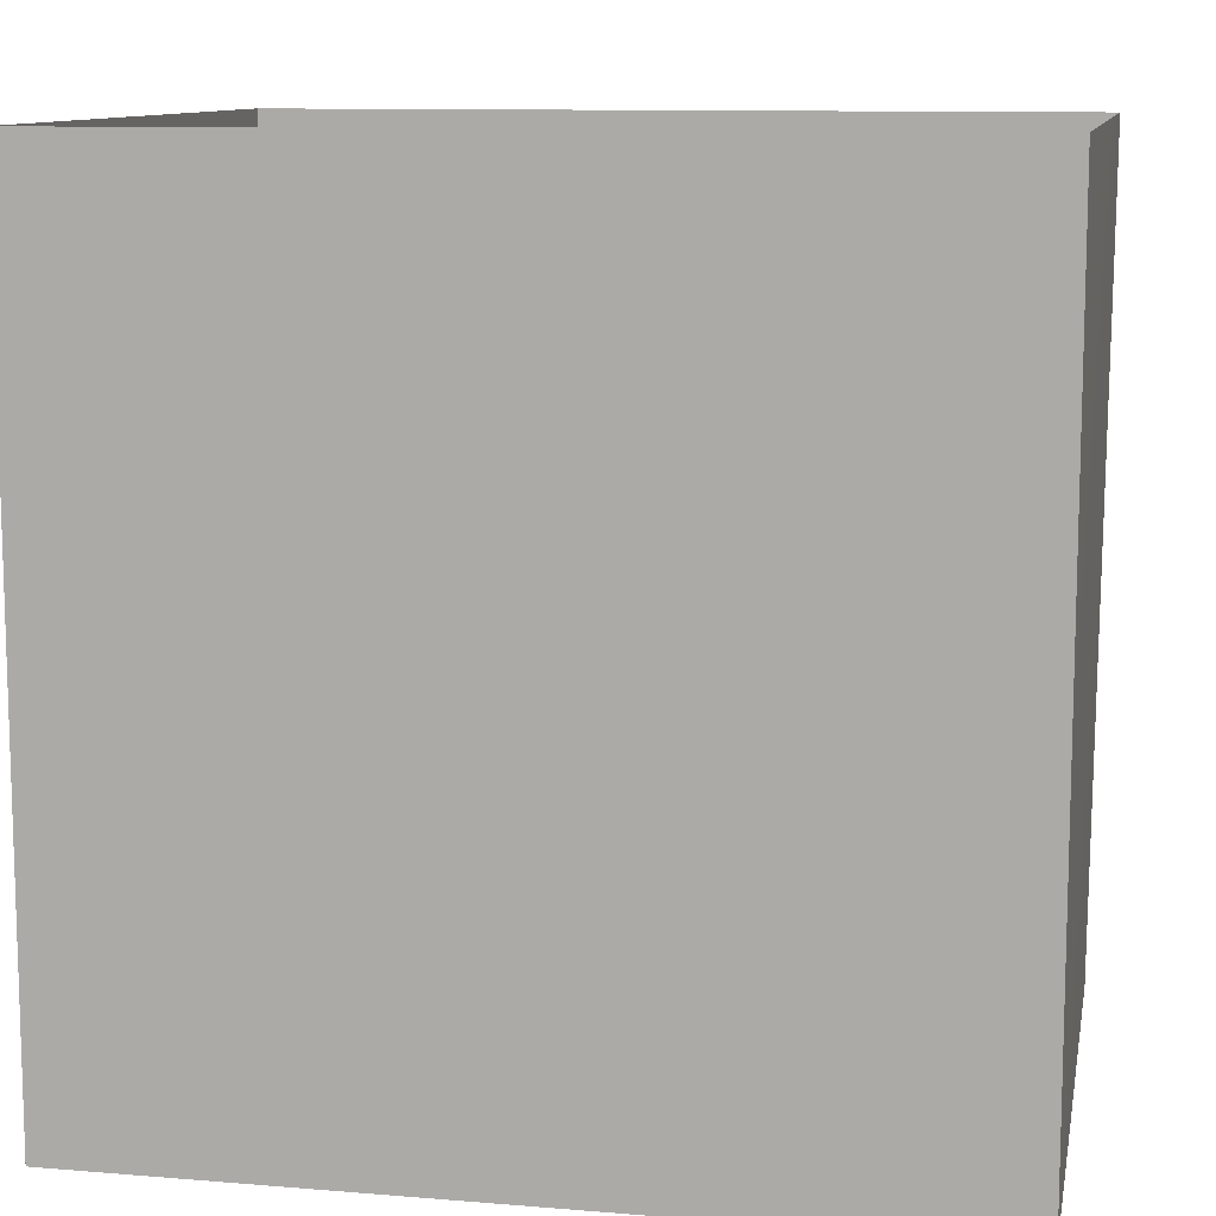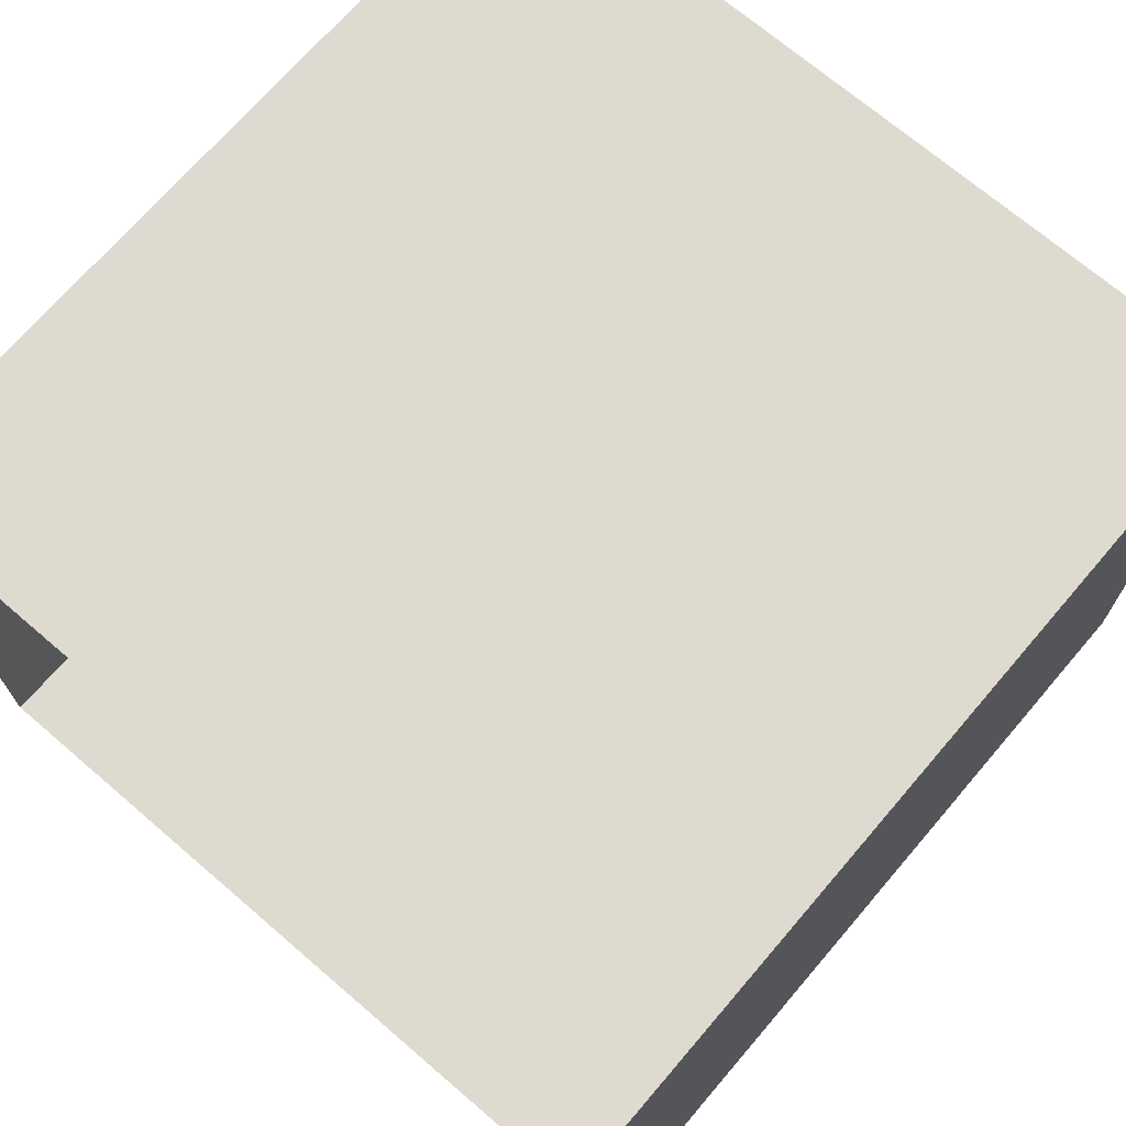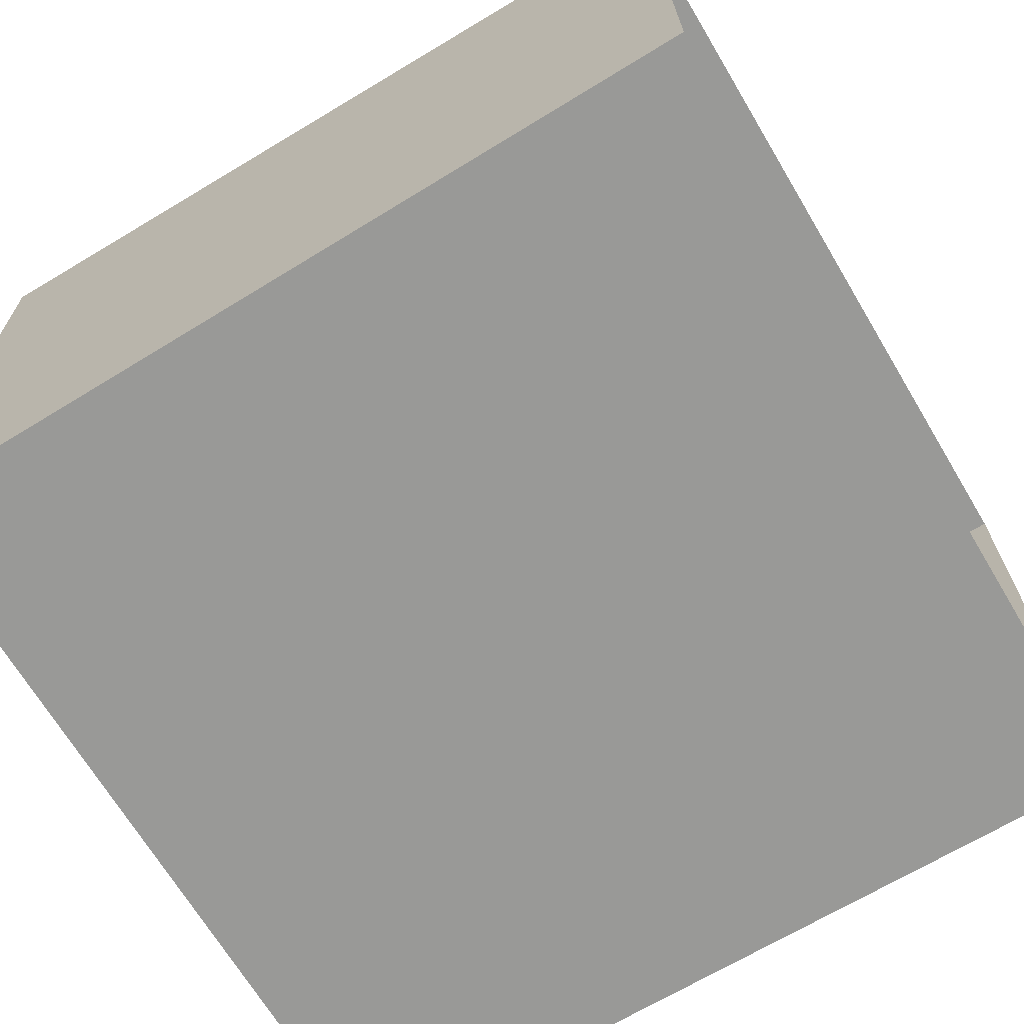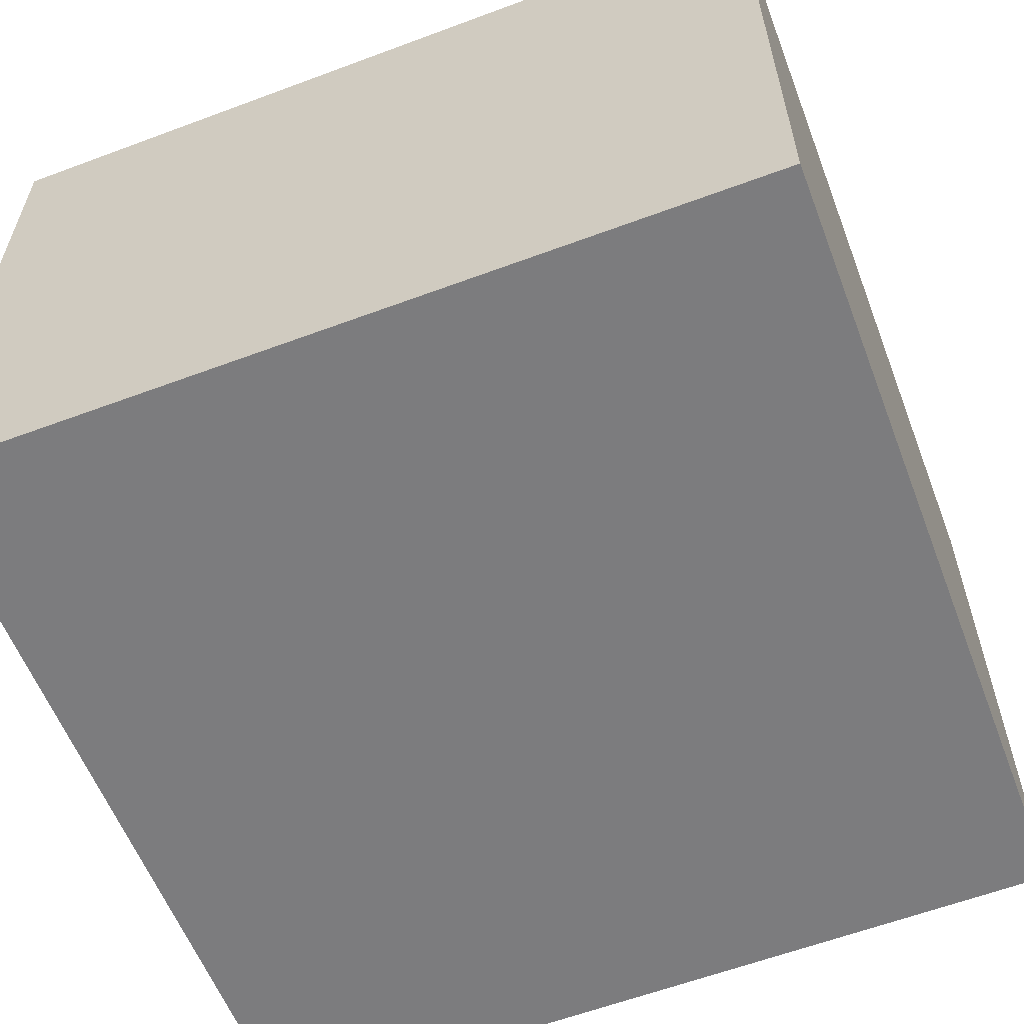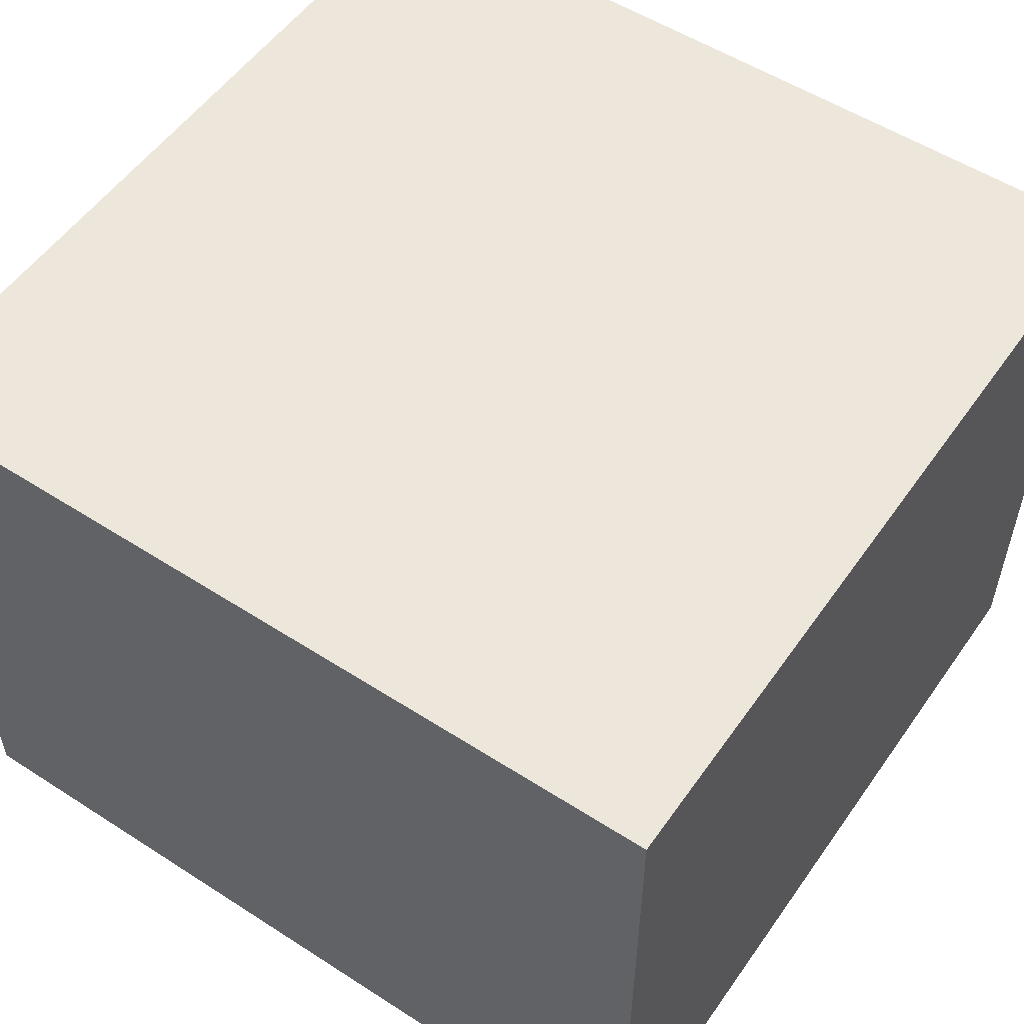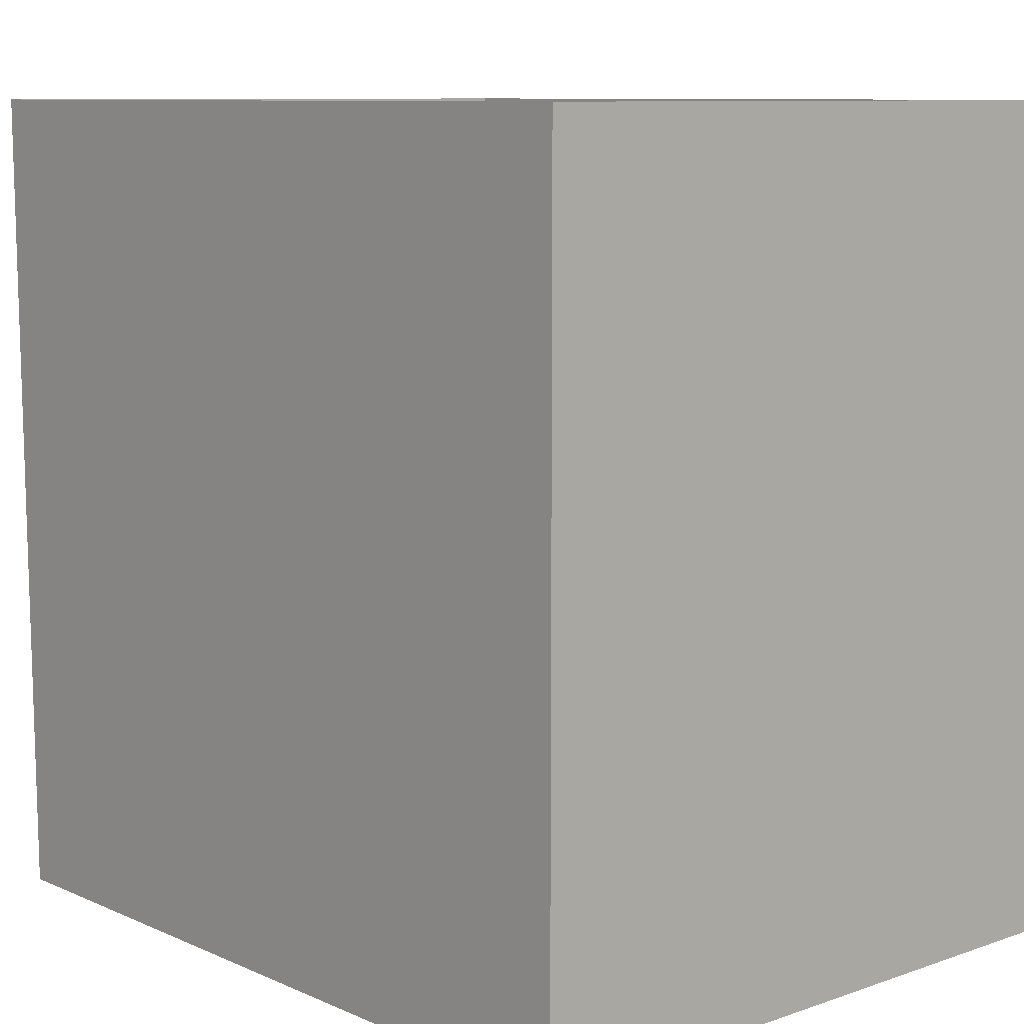
<metadata>
{"format":"obj","ext":"obj","renderer":"f3d","projection":"perspective","resolution":1024,"background":"white","views":[{"elev":10.6,"azim":-168.3,"up":"+Z"},{"elev":70.6,"azim":40.6,"up":"+Y"},{"elev":-68.8,"azim":-59.1,"up":"+Y"},{"elev":-58.9,"azim":111.0,"up":"+Y"},{"elev":54.0,"azim":124.4,"up":"+Y"},{"elev":9.4,"azim":48.3,"up":"+Z"}]}
</metadata>
<code>
v 0.04146 0.3443 0.1316
v 0.09228 0.3963 0.06658
v 0.09541 0.395 0.1627
v 0.01249 0.3532 0.05462
v 0.03488 0.4086 -0.002743
v 0.1092 0.4784 0.01643
v 0.01334 0.3777 0.2182
v 0.1351 0.4605 0.1184
v -0.05696 0.3422 0.1263
v -0.07272 0.3841 0.01538
v -0.08788 0.3874 0.2132
v 0.09129 0.4673 0.2303
v -0.1533 0.3941 0.1173
v -0.02762 0.4576 0.2811
v -0.01255 0.4803 -0.06518
v 0.1506 0.5704 0.1344
v -0.1557 0.4589 0.2425
v -0.1614 0.4511 -0.008831
v -0.08706 0.5522 0.3171
v 0.09993 0.5755 -0.02882
v 0.0529 0.5584 0.2851
v -0.1288 0.5414 -0.09252
v -0.001785 0.5985 -0.1039
v 0.08157 0.6922 -0.0548
v 0.1387 0.6602 0.04371
v 0.1038 0.6493 0.2396
v 0.1399 0.6889 0.1427
v 0.09328 0.7608 0.2223
v -0.0005589 0.6746 0.3184
v -0.2443 0.5423 -0.02075
v -0.219 0.5537 0.263
v -0.2463 0.4874 0.1233
v -0.01382 0.7155 -0.1259
v 0.1214 0.7819 0.069
v -0.3103 0.5802 0.07145
v -0.216 0.6378 -0.1076
v -0.1005 0.6389 -0.1334
v -0.1577 0.6505 0.3283
v -0.2995 0.5848 0.1787
v 0.05992 0.8078 -0.06075
v -0.1404 0.7313 -0.1532
v -0.09612 0.7512 0.3392
v 0.08053 0.8968 0.0413
v -0.3636 0.684 0.1239
v -0.3182 0.6534 -0.02374
v 0.07771 0.8722 0.1759
v -0.22 0.7607 0.3244
v 0.004273 0.8101 0.2953
v -0.2834 0.6659 0.2639
v -0.04764 0.8257 -0.1396
v -0.279 0.7695 -0.1219
v 0.0167 0.9215 -0.06999
v -0.3382 0.7891 0.2517
v -0.3789 0.7612 -0.00536
v 0.03691 0.986 0.1378
v -0.01826 0.9454 0.2582
v -0.1205 0.8645 0.329
v -0.1597 0.8371 -0.1641
v 0.03231 0.9935 0.0191
v -0.09553 0.9376 -0.1446
v -0.4164 0.8322 0.1072
v -0.2592 0.8889 0.3111
v -0.03455 1.036 -0.06361
v -0.1503 0.9866 0.3019
v -0.05546 1.066 0.2097
v -0.01568 1.087 0.0698
v -0.2339 0.914 -0.1603
v -0.1444 1.047 -0.1348
v -0.194 1.109 0.2545
v -0.2783 1.007 0.2861
v -0.2801 1.023 -0.1457
v -0.3737 0.9283 0.2333
v -0.4386 0.9659 0.1103
v -0.2204 1.152 -0.1122
v -0.0915 1.145 -0.0348
v -0.1051 1.174 0.1368
v -0.3641 1.087 0.2169
v -0.3868 0.9118 -0.06978
v -0.2439 1.22 0.1775
v -0.3629 1.087 -0.09887
v -0.435 1.031 -0.005275
v -0.4382 1.089 0.09825
v -0.1809 1.248 0.01665
v -0.3246 1.229 -0.05674
v -0.4248 1.142 -0.0004026
v -0.3902 1.205 0.1182
v -0.2825 1.281 0.07567
v -0.01287 0.5312 0.1118
v -0.1159 0.7237 0.09313
v -0.2796 1.122 0.06456
v -0.2255 0.9459 -0.05142
v -0.3049 1.019 -0.02135
v -0.1684 1.053 0.1664
v -0.3126 0.9828 0.09412
v -0.1644 1.025 0.03603
v -0.05726 0.9193 0.07063
v -0.2573 0.854 0.08791
v -0.1403 0.9538 0.1713
v -0.2269 1.067 -0.05515
v -0.1421 0.867 -0.04353
g leftSphere
f 75 76 66
f 77 82 73
f 46 43 55
f 72 77 73
f 43 59 55
f 77 86 82
f 53 44 49
f 8 12 3
f 3 12 7
f 2 8 3
f 74 84 83
f 74 68 71
f 79 87 86
f 2 4 5
f 38 47 49
f 76 83 79
f 50 58 60
f 46 34 43
f 30 22 18
f 75 66 63
f 20 25 16
f 6 15 20
f 52 50 60
f 2 3 1
f 36 45 51
f 66 55 59
f 16 26 21
f 16 25 27
f 50 52 40
f 13 10 9
f 24 25 20
f 44 39 49
f 14 19 17
f 24 23 33
f 31 19 38
f 22 15 18
f 43 34 40
f 31 39 32
f 16 8 6
f 21 26 29
f 57 56 64
f 47 62 53
f 3 7 1
f 29 48 42
f 30 45 36
f 76 69 65
f 28 34 46
f 17 11 14
f 46 56 48
f 84 80 85
f 43 52 59
f 77 69 79
f 56 55 65
f 67 51 78
f 75 83 76
f 17 32 13
f 48 28 46
f 6 8 2
f 79 69 76
f 44 45 35
f 5 6 2
f 16 12 8
f 58 41 51
f 21 12 16
f 48 56 57
f 58 51 67
f 23 15 22
f 27 34 28
f 73 81 78
f 14 12 21
f 10 15 5
f 80 84 74
f 29 19 21
f 70 77 72
f 24 34 25
f 28 26 27
f 49 39 31
f 40 33 50
f 83 84 87
f 5 15 6
f 17 19 31
f 38 29 42
f 49 47 53
f 68 67 71
f 9 11 13
f 42 47 38
f 65 66 76
f 1 4 2
f 85 81 82
f 68 60 67
f 16 6 20
f 79 86 77
f 13 11 17
f 86 85 82
f 39 44 35
f 64 56 65
f 78 61 73
f 79 83 87
f 54 61 78
f 87 84 86
f 73 61 72
f 84 85 86
f 48 57 42
f 59 63 66
f 25 34 27
f 14 11 7
f 28 48 29
f 29 26 28
f 51 54 78
f 70 62 64
f 20 23 24
f 54 45 44
f 32 30 18
f 74 75 68
f 71 80 74
f 65 55 66
f 74 83 75
f 56 46 55
f 53 72 61
f 71 78 80
f 62 47 57
f 71 67 78
f 58 67 60
f 80 81 85
f 13 18 10
f 59 52 63
f 21 19 14
f 44 53 61
f 9 4 1
f 77 70 69
f 37 23 22
f 1 7 9
f 5 4 10
f 62 57 64
f 80 78 81
f 33 23 37
f 40 34 24
f 32 18 13
f 50 41 58
f 75 63 68
f 37 41 33
f 10 4 9
f 7 11 9
f 63 52 60
f 57 47 42
f 49 31 38
f 35 32 39
f 31 32 17
f 73 82 81
f 30 32 35
f 20 15 23
f 27 26 16
f 35 45 30
f 36 37 22
f 7 12 14
f 36 41 37
f 18 15 10
f 70 64 69
f 33 41 50
f 54 44 61
f 24 33 40
f 51 45 54
f 40 52 43
f 38 19 29
f 51 41 36
f 72 62 70
f 22 30 36
f 53 62 72
f 69 64 65
f 63 60 68
v -0.5875 0.25 0
v -0.3375 0.25 0
v -0.3639 0.3618 0
v -0.3563 0.2986 0.08187
v -0.3653 0.3047 -0.1006
v -0.4035 0.3998 -0.07876
v -0.4327 0.4461 0.009191
v -0.3639 0.1884 0.09343
v -0.4106 0.388 0.1104
v -0.3675 0.1916 -0.1033
v -0.3585 0.1498 -8.755e-05
v -0.4211 0.2517 -0.1866
v -0.4442 0.3644 -0.1699
v -0.4851 0.4553 -0.09934
v -0.4094 0.2741 0.1738
v -0.5273 0.4926 -0.006295
v -0.4427 0.1371 -0.1697
v -0.436 0.1464 0.1697
v -0.5119 0.4644 0.104
v -0.4147 0.08009 0.06147
v -0.5002 0.3742 0.1986
v -0.4134 0.0815 -0.06174
v -0.5965 0.4833 -0.08926
v -0.5029 0.1961 -0.229
v -0.5492 0.415 -0.1838
v -0.5182 0.3029 -0.2343
v -0.5068 0.2362 0.2362
v -0.5332 0.122 0.2078
v -0.5008 0.04827 -0.1195
v -0.6272 0.4944 0.03432
v -0.5147 0.0433 0.1203
v -0.5564 0.1021 -0.1991
v -0.6521 0.4311 -0.1598
v -0.502 0.01518 -0.007365
v -0.6067 0.3224 0.2385
v -0.7093 0.4586 -0.06459
v -0.6208 0.4404 0.1585
v -0.6098 0.2073 -0.2453
v -0.6151 0.1857 0.24
v -0.6041 0.02082 -0.0985
v -0.738 0.44 0.06104
v -0.6256 0.06837 0.1675
v -0.6395 0.3351 -0.2293
v -0.7003 0.2569 0.223
v -0.7983 0.3769 -0.04453
v -0.7289 0.364 0.1717
v -0.6823 0.1056 -0.1807
v -0.6181 0.005694 0.04337
v -0.7402 0.3706 -0.157
v -0.7259 0.2395 -0.2079
v -0.7161 0.1473 0.1882
v -0.8113 0.3382 0.06798
v -0.7263 0.04958 -0.05535
v -0.7281 0.0603 0.08217
v -0.7816 0.2498 0.1576
v -0.7904 0.1614 -0.1161
v -0.8002 0.2782 -0.1284
v -0.789 0.147 0.1063
v -0.835 0.2508 -0.03502
v -0.806 0.1284 0.0009649
v -0.8277 0.222 0.06329
g rightSphere
f 160 161 159
f 159 161 152
f 156 160 159
f 134 120 131
f 153 156 147
f 155 158 151
f 139 128 127
f 116 123 130
f 112 117 124
f 150 149 143
f 126 112 124
f 139 127 135
f 152 155 146
f 120 111 108
f 110 105 102
f 132 117 129
f 138 126 124
f 106 105 113
f 127 128 118
f 137 130 141
f 121 115 109
f 141 152 146
f 131 120 118
f 128 139 142
f 149 145 136
f 122 117 110
f 123 116 114
f 153 147 140
f 129 134 140
f 132 129 140
f 108 115 118
f 148 153 140
f 115 127 118
f 103 106 107
f 160 156 153
f 126 125 113
f 121 109 119
f 136 145 141
f 111 122 110
f 117 112 110
f 134 122 120
f 131 128 142
f 148 131 142
f 128 131 118
f 156 159 157
f 150 138 147
f 133 149 136
f 158 154 151
f 106 114 107
f 148 134 131
f 123 114 125
f 154 142 151
f 160 154 158
f 121 127 115
f 108 111 102
f 109 103 107
f 127 121 135
f 142 139 151
f 104 115 108
f 161 160 158
f 154 148 142
f 138 143 126
f 145 149 157
f 105 112 113
f 156 150 147
f 112 105 110
f 135 137 146
f 123 136 130
f 145 159 152
f 144 139 135
f 149 150 157
f 114 116 107
f 144 155 151
f 123 133 136
f 116 119 107
f 161 155 152
f 149 133 143
f 109 104 103
f 138 150 143
f 133 123 125
f 148 154 153
f 134 148 140
f 132 138 124
f 104 108 102
f 122 134 129
f 137 119 130
f 111 110 102
f 125 114 113
f 144 135 146
f 139 144 151
f 138 132 147
f 103 104 102
f 130 136 141
f 141 145 152
f 137 121 119
f 154 160 153
f 122 111 120
f 112 126 113
f 150 156 157
f 117 122 129
f 115 104 109
f 119 109 107
f 105 106 103
f 119 116 130
f 147 132 140
f 121 137 135
f 105 103 102
f 143 133 125
f 159 145 157
f 114 106 113
f 120 108 118
f 137 141 146
f 155 144 146
f 126 143 125
f 155 161 158
f 117 132 124
v   1 0 -1.04
v  -0.99 0 -1.04
v  -1.01 0  0.99
v   1 0  0.99
g floor
f 162 163 164
f 164 165 162
v   1 1.59 -1.04
v   1 1.59  0.99
v  -1.02 1.59  0.99
v  -1.02 1.59 -1.04
g ceiling
f 166 167 168
f 168 169 166
v   1 1.59 -1.04
v  -1.02 1.59 -1.04
v  -0.99 0 -1.04
v   1 0 -1.04
g backWall
f 170 171 172
f 172 173 170
v  1 1.59 0.99
v  1 1.59 -1.04
v  1 0 -1.04
v  1 0 0.99
g rightWall
f 174 175 176
f 176 177 174
v  -1.02 1.59 -1.04
v  -1.02 1.59 0.99
v  -1.01 0 0.99
v  -0.99 0 -1.04
g leftWall
f 178 179 180
f 180 181 178
v  0.23 1.58 -0.22
v  0.23 1.58 0.16
v  -0.24 1.58 0.16
v  -0.24 1.58 -0.22
g light
f 182 183 184
f 184 185 182

</code>
